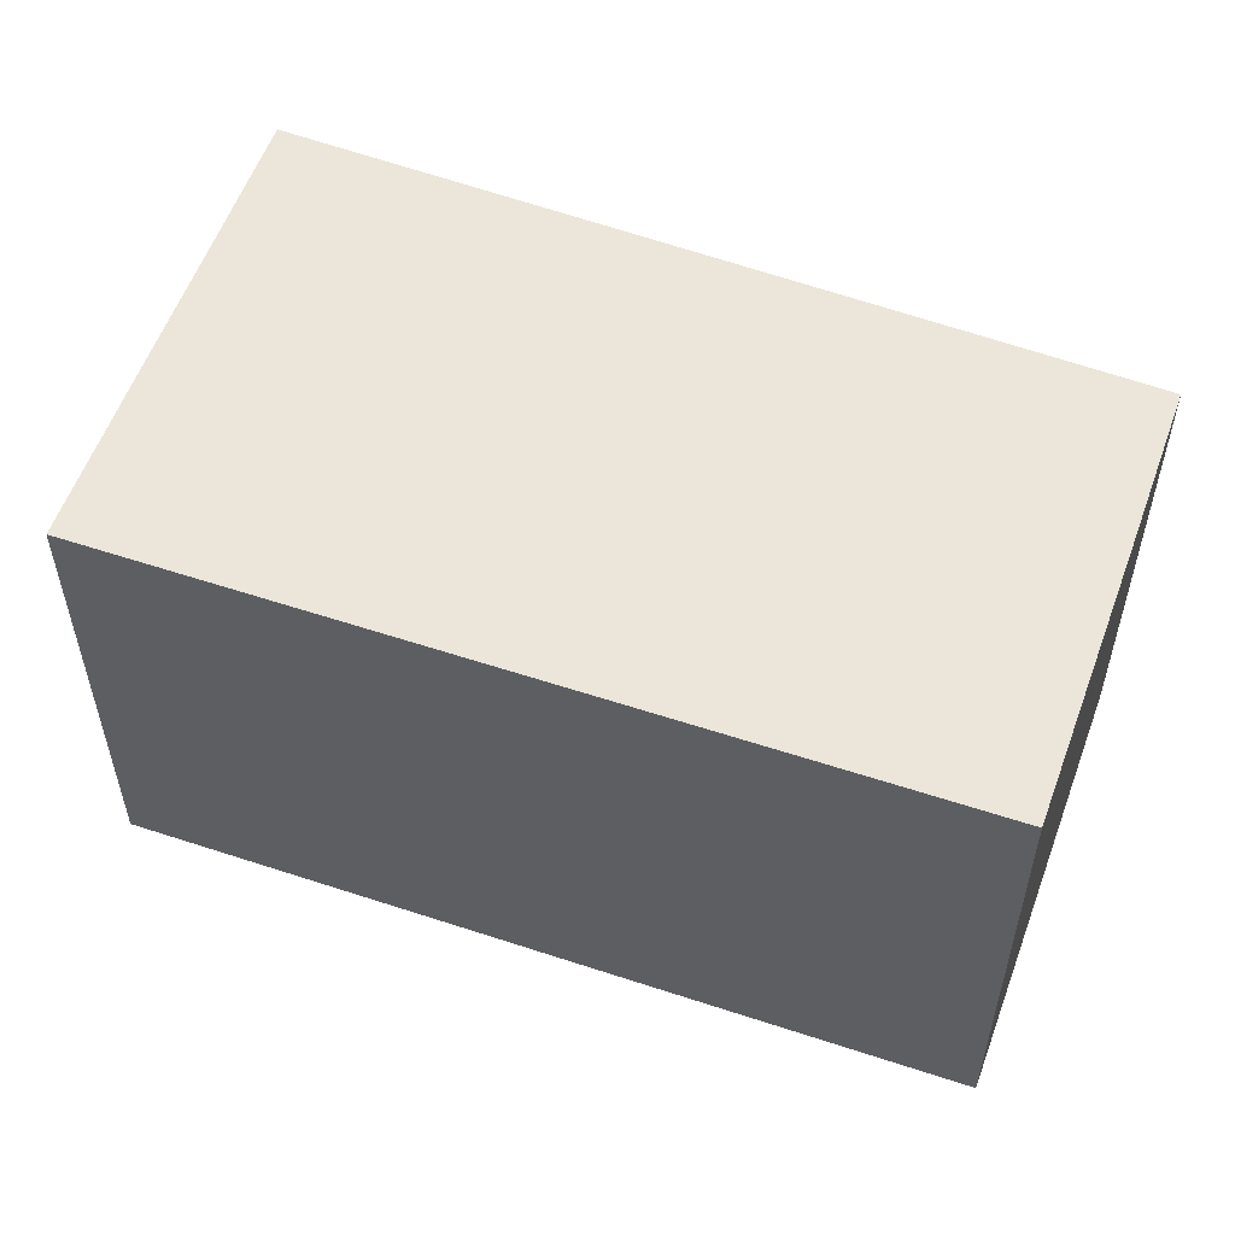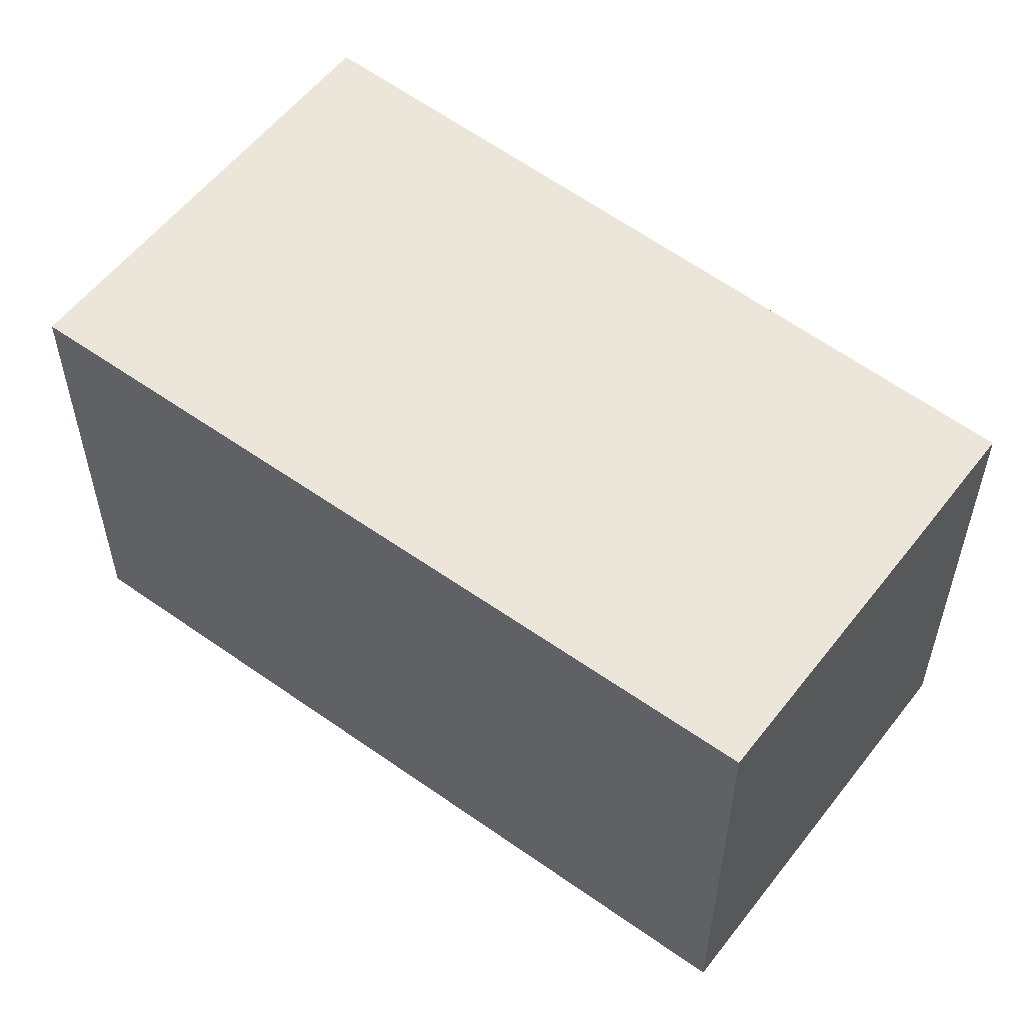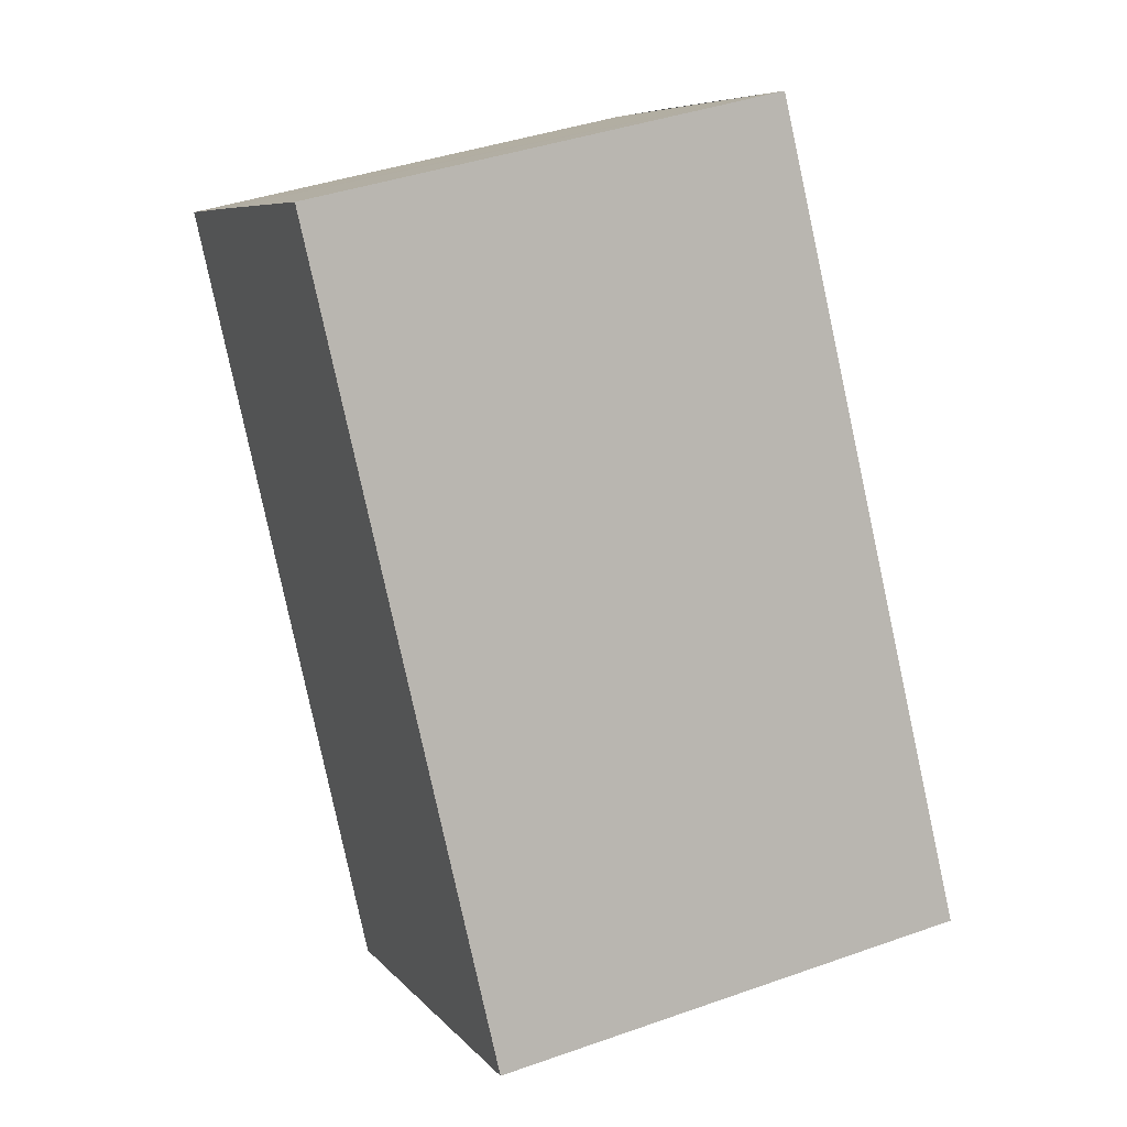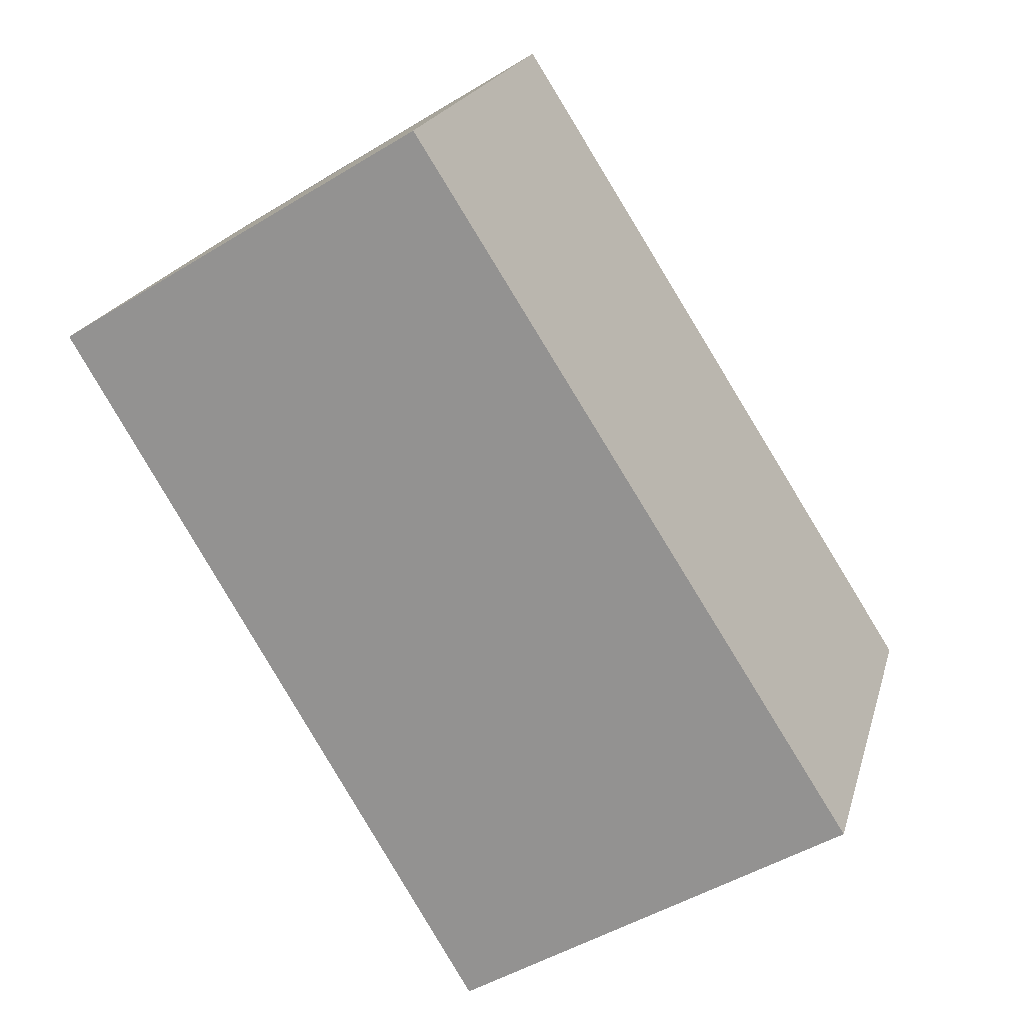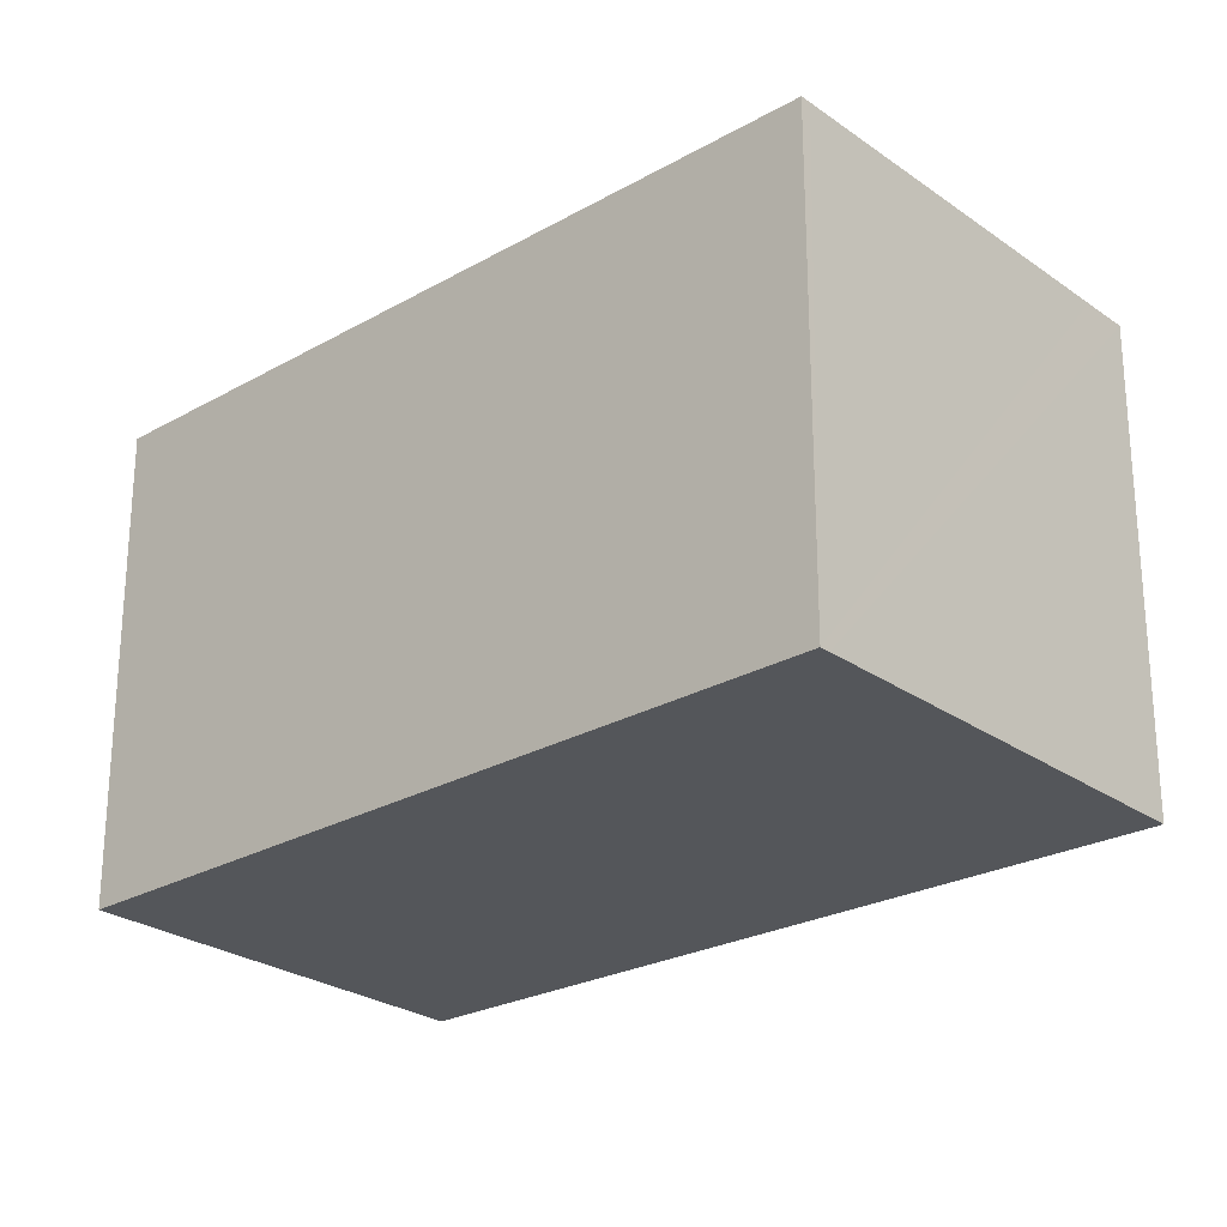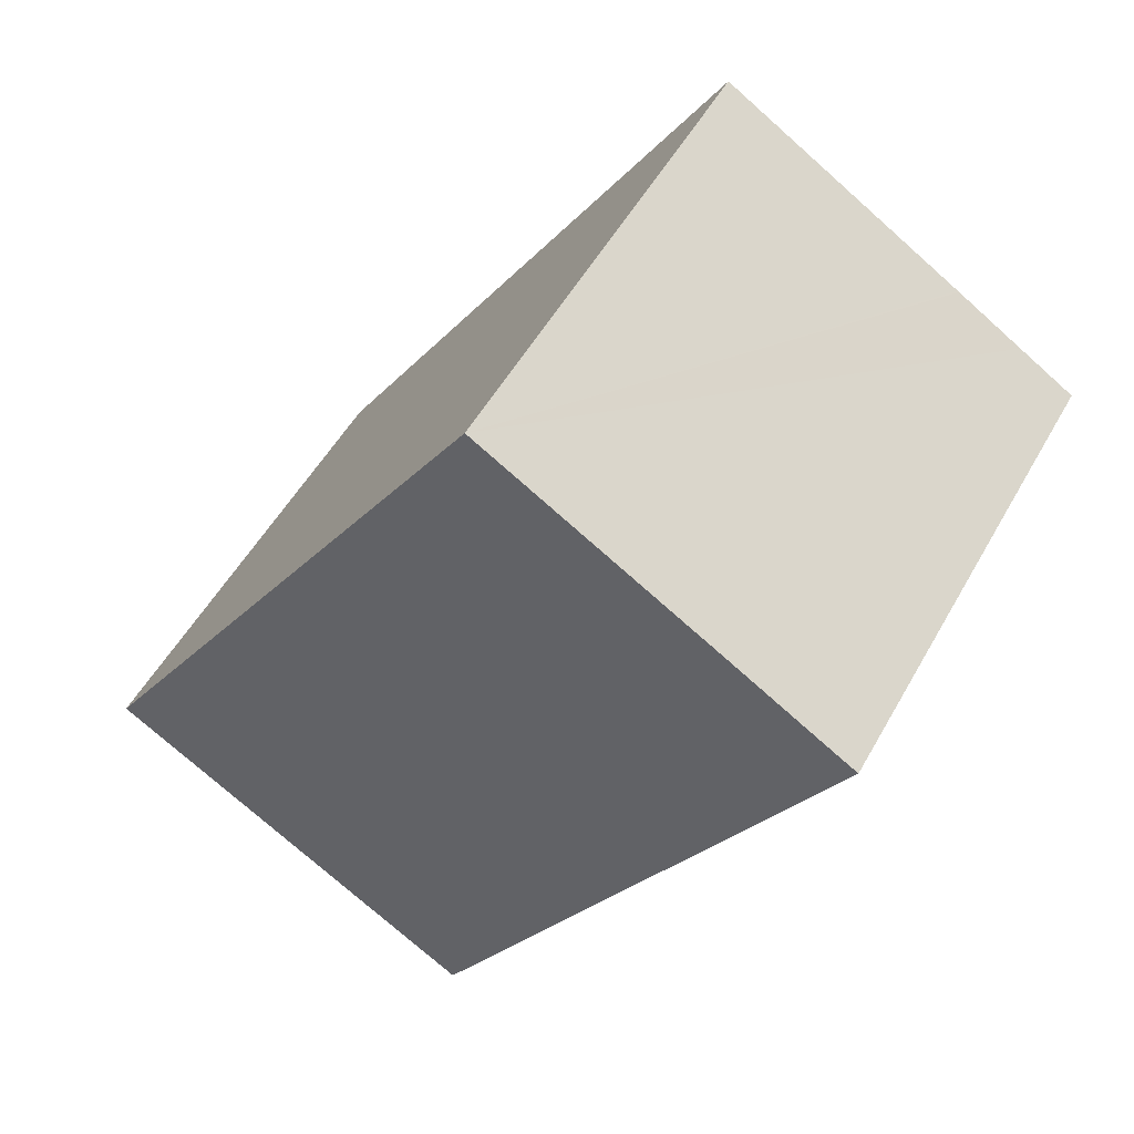
<metadata>
{"format":"obj","ext":"obj","renderer":"f3d","projection":"perspective","resolution":1024,"background":"white","views":[{"elev":57.0,"azim":-38.4,"up":"+Y"},{"elev":56.7,"azim":-21.0,"up":"+Y"},{"elev":40.6,"azim":-113.4,"up":"+Z"},{"elev":20.1,"azim":-165.8,"up":"+Z"},{"elev":-25.6,"azim":163.1,"up":"+Y"},{"elev":52.1,"azim":28.5,"up":"+Z"}]}
</metadata>
<code>
v  5.159 6.43 -3.184
v  7.518 6.43 0.51
v  5.284 6.43 -3.261
v  10.91 6.43 6.233
v  0.584 6.43 -0.36
v  10.14 6.43 6.708
v  9.246 6.43 7.268
v  9.223 6.43 7.282
v  5.942 6.43 9.304
v  0 6.43 3.937e-16
v  5.284 1.997e-16 -3.261
v  5.159 1.95e-16 -3.184
v  0 0 0
v  0.584 2.204e-17 -0.36
v  5.942 -5.697e-16 9.304
v  10.91 -3.817e-16 6.233
v  10.14 -4.107e-16 6.708
v  9.223 -4.459e-16 7.282
v  9.246 -4.45e-16 7.268
v  7.518 -3.123e-17 0.51
g defaultobject
f 1 2 3
f 2 1 4
f 4 1 5
f 4 5 6
f 6 5 7
f 7 5 8
f 8 5 9
f 9 5 10
f 11 1 3
f 1 11 5
f 5 11 10
f 10 11 12
f 10 12 13
f 13 12 14
f 13 9 10
f 9 13 15
f 15 8 9
f 8 15 7
f 7 15 6
f 6 15 4
f 4 15 16
f 16 15 17
f 17 15 18
f 17 18 19
f 2 11 3
f 11 2 4
f 11 4 20
f 20 4 16
f 20 12 11
f 12 20 14
f 14 20 13
f 13 20 15
f 15 20 16
f 15 16 17
f 15 17 18
f 18 17 19

</code>
